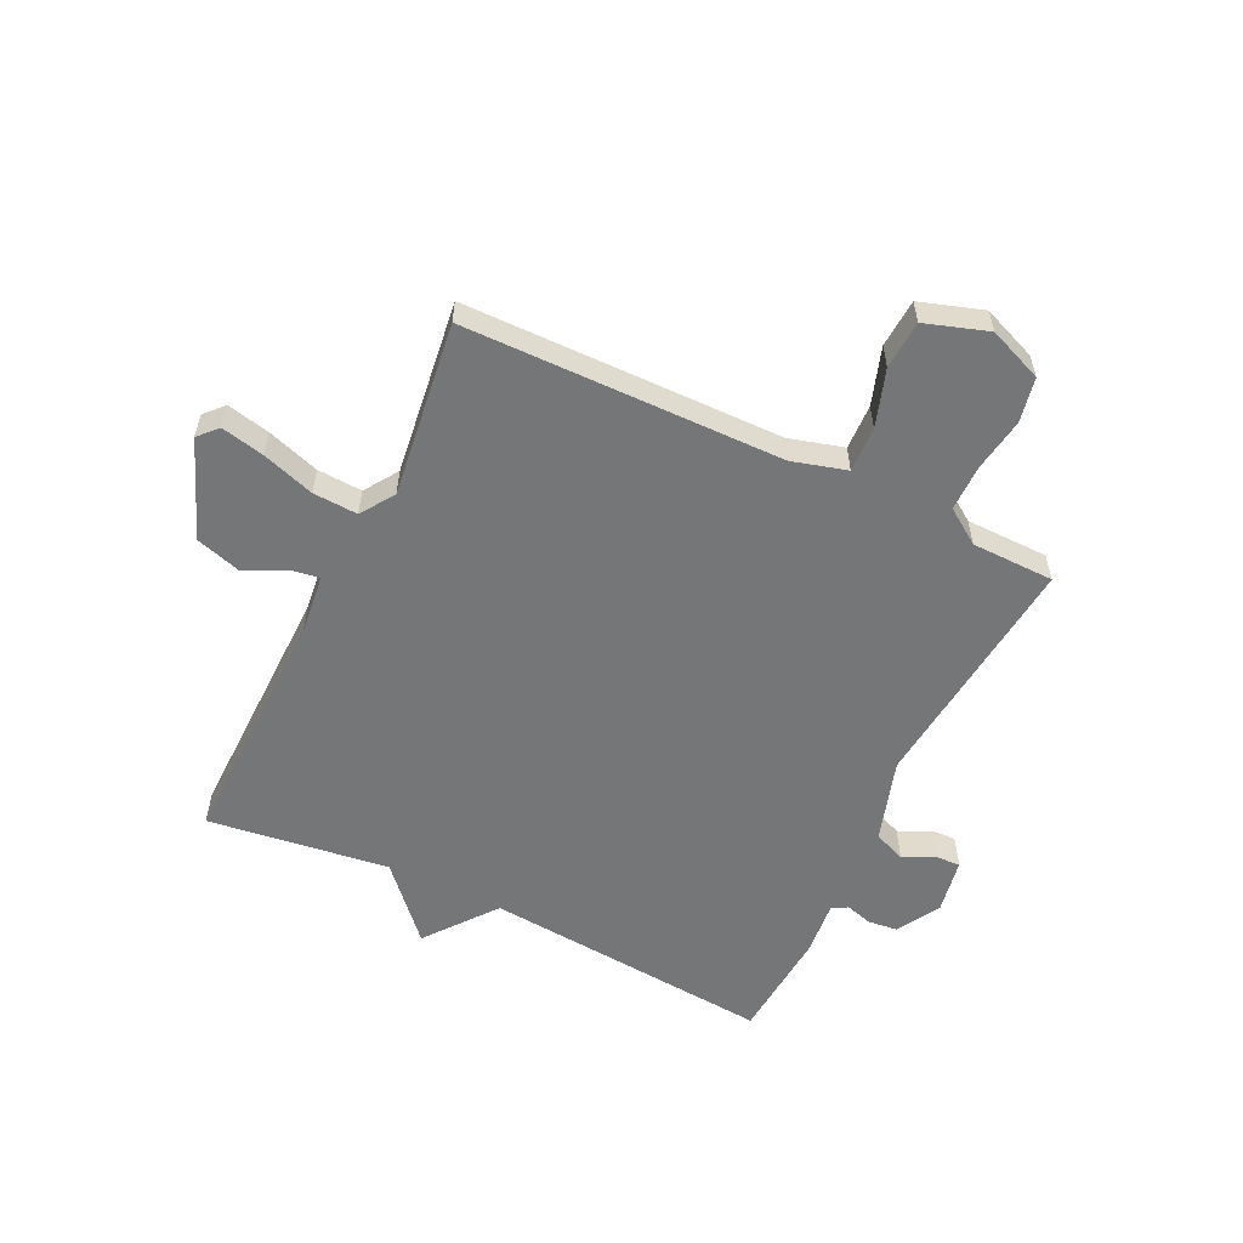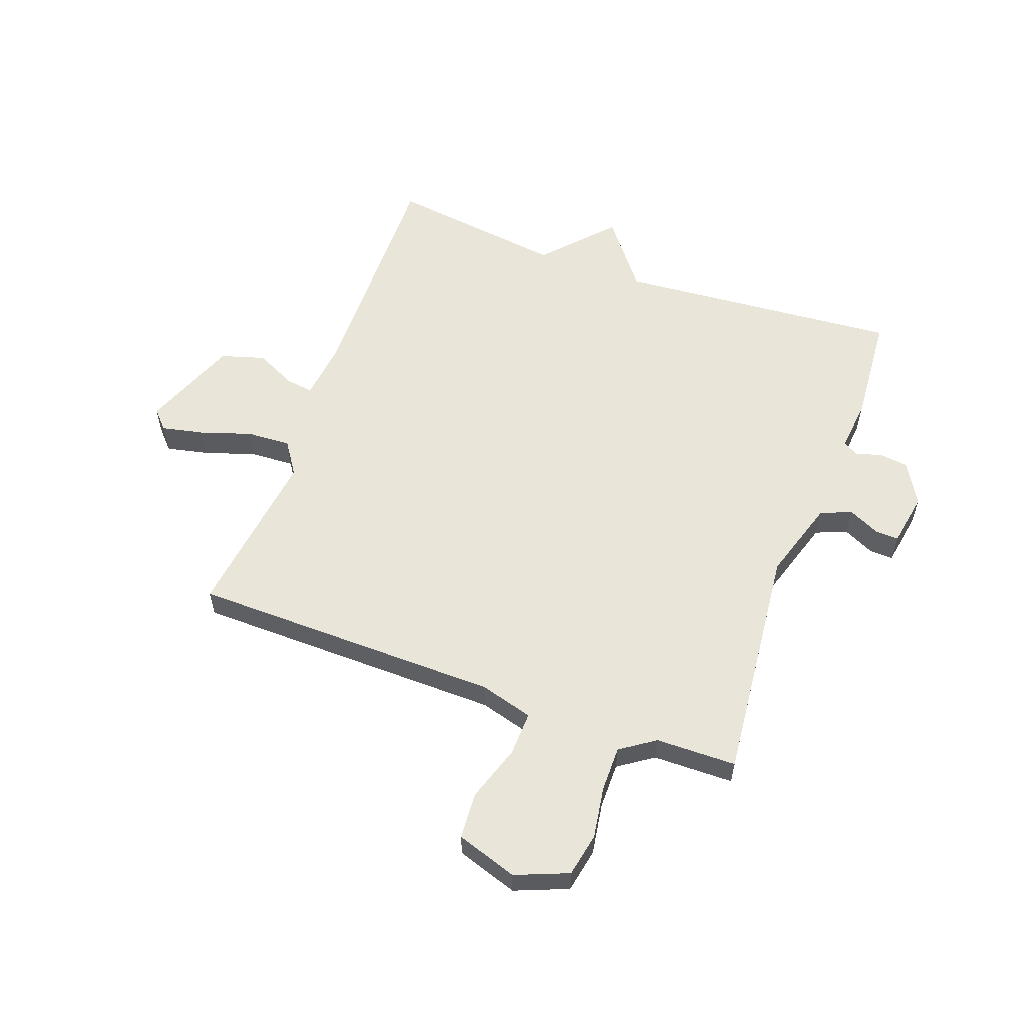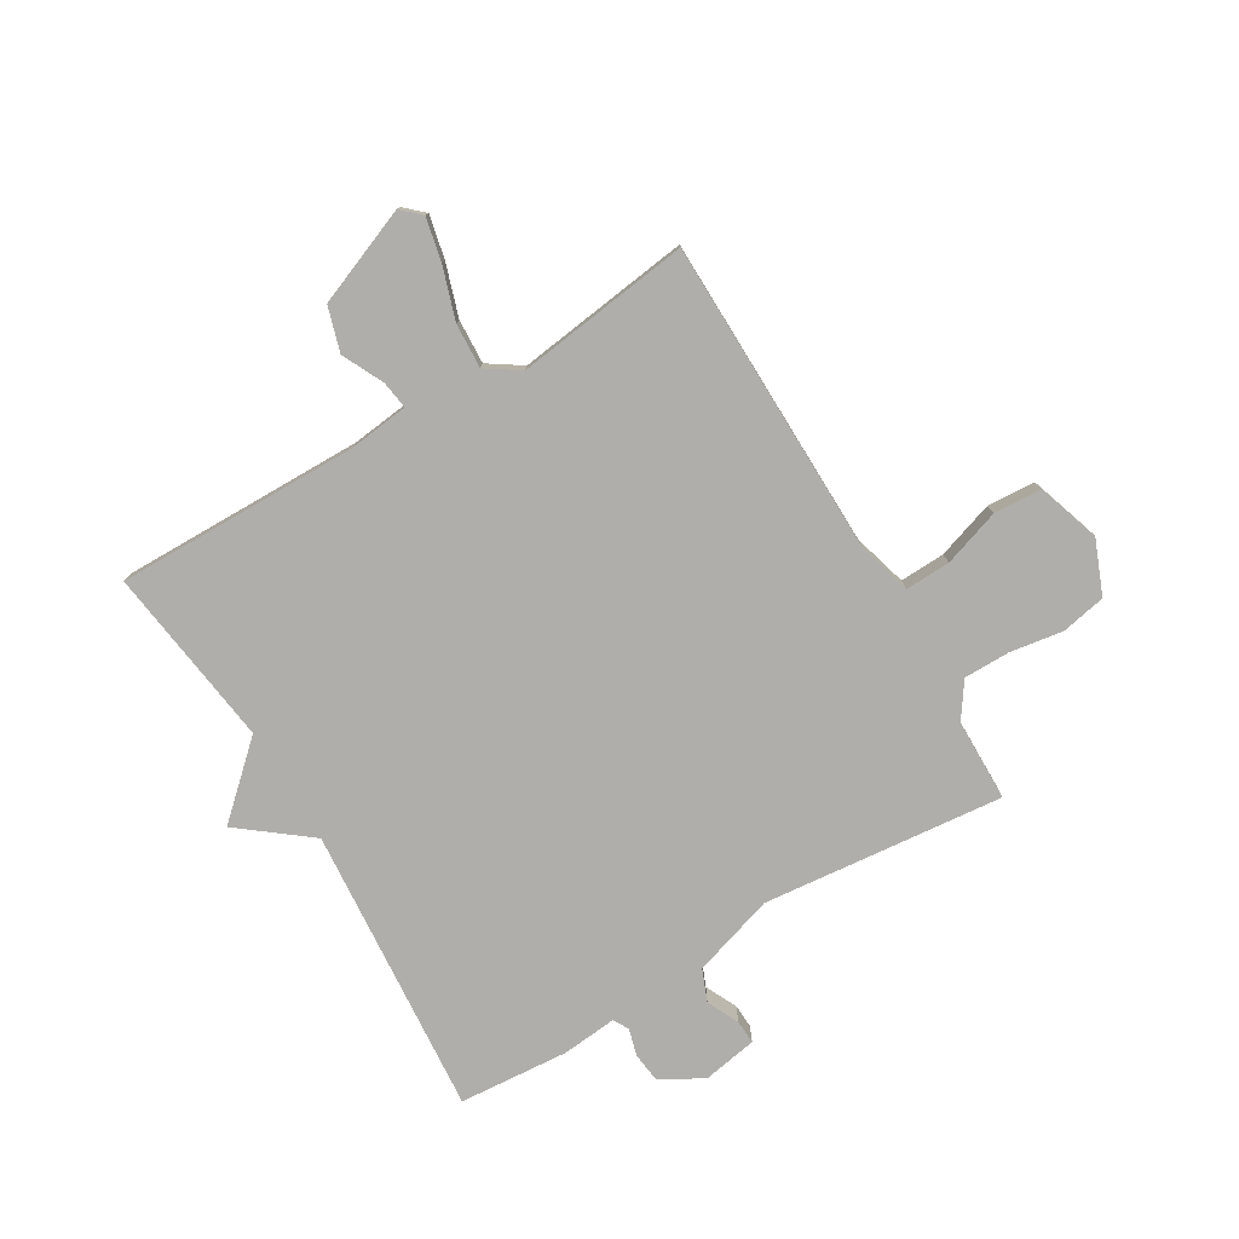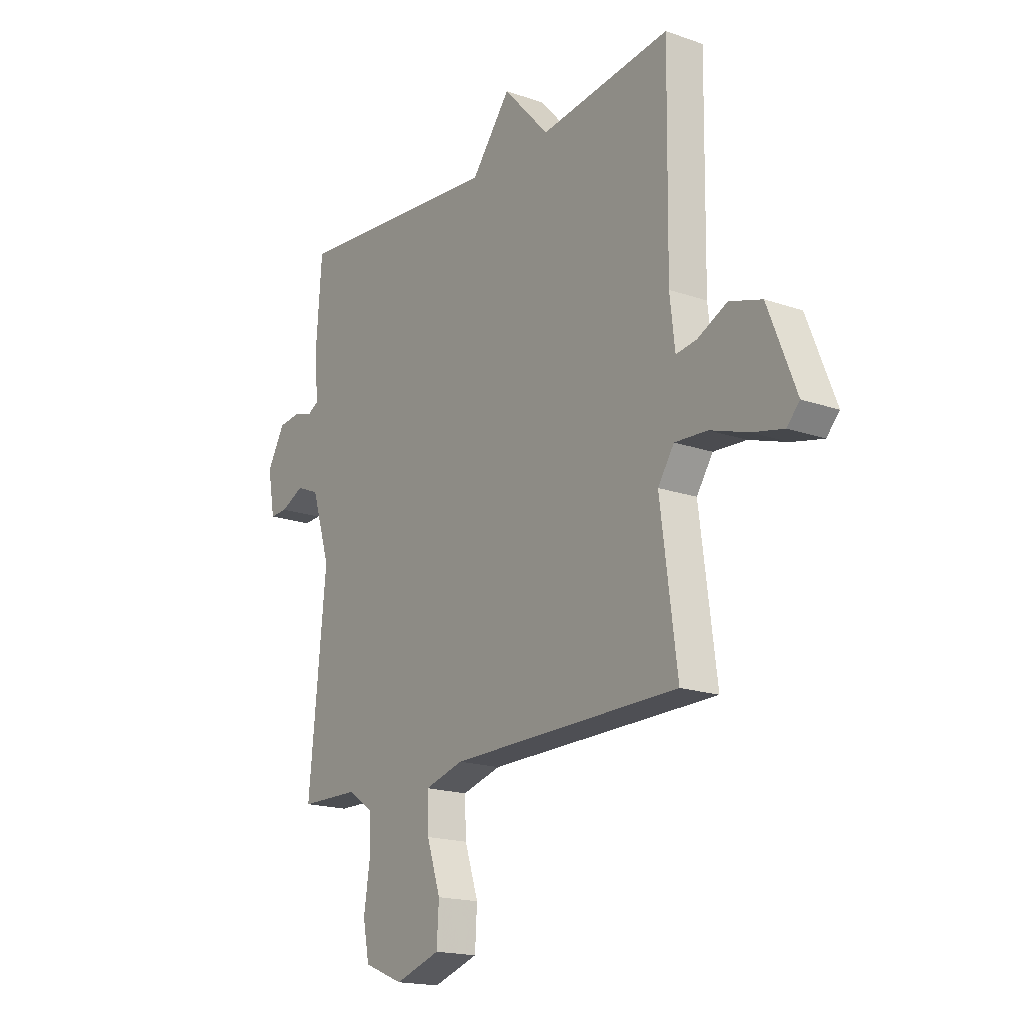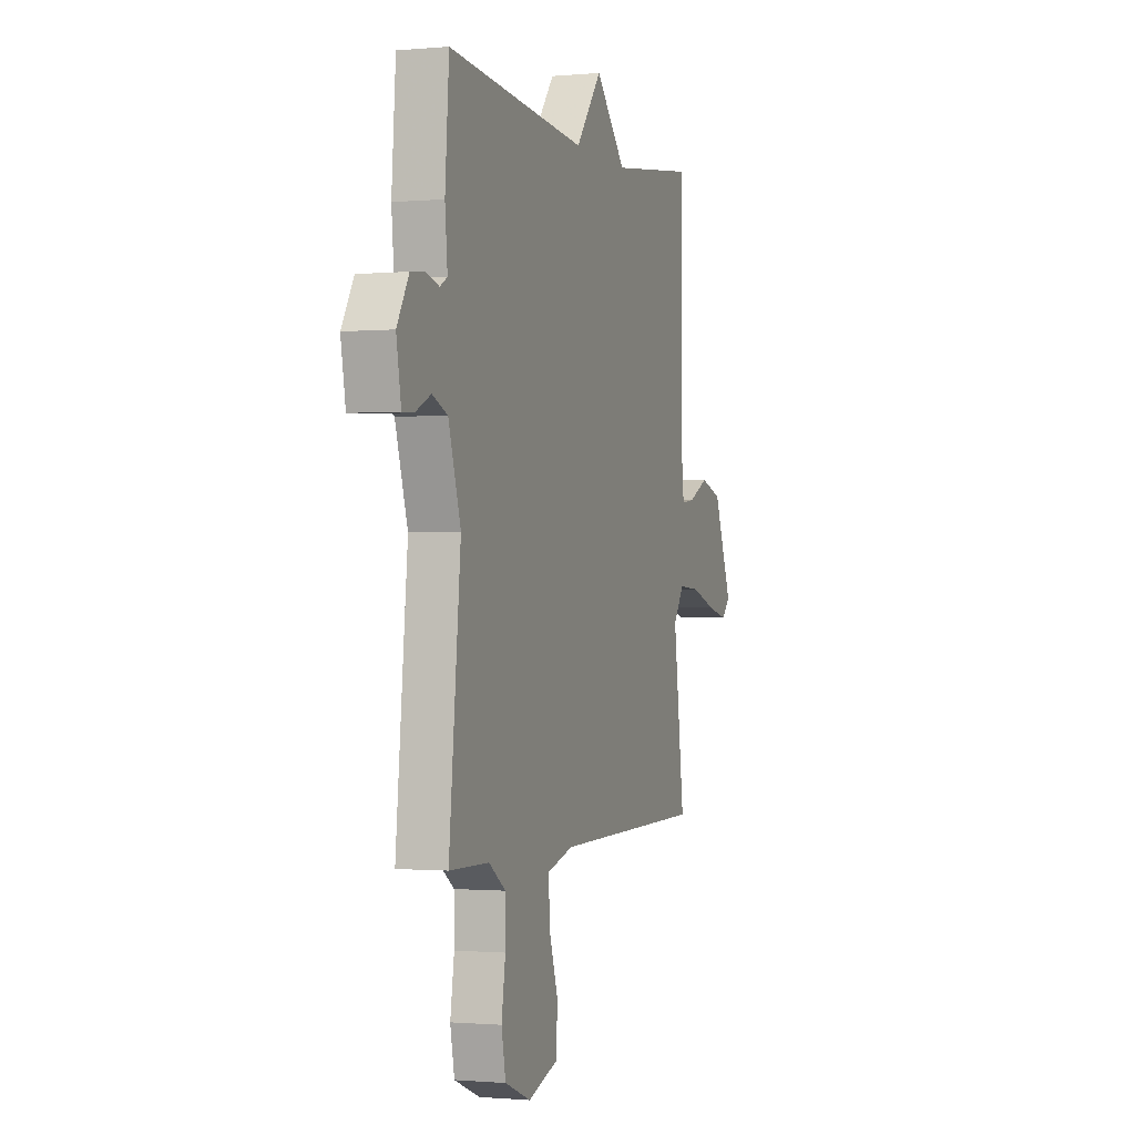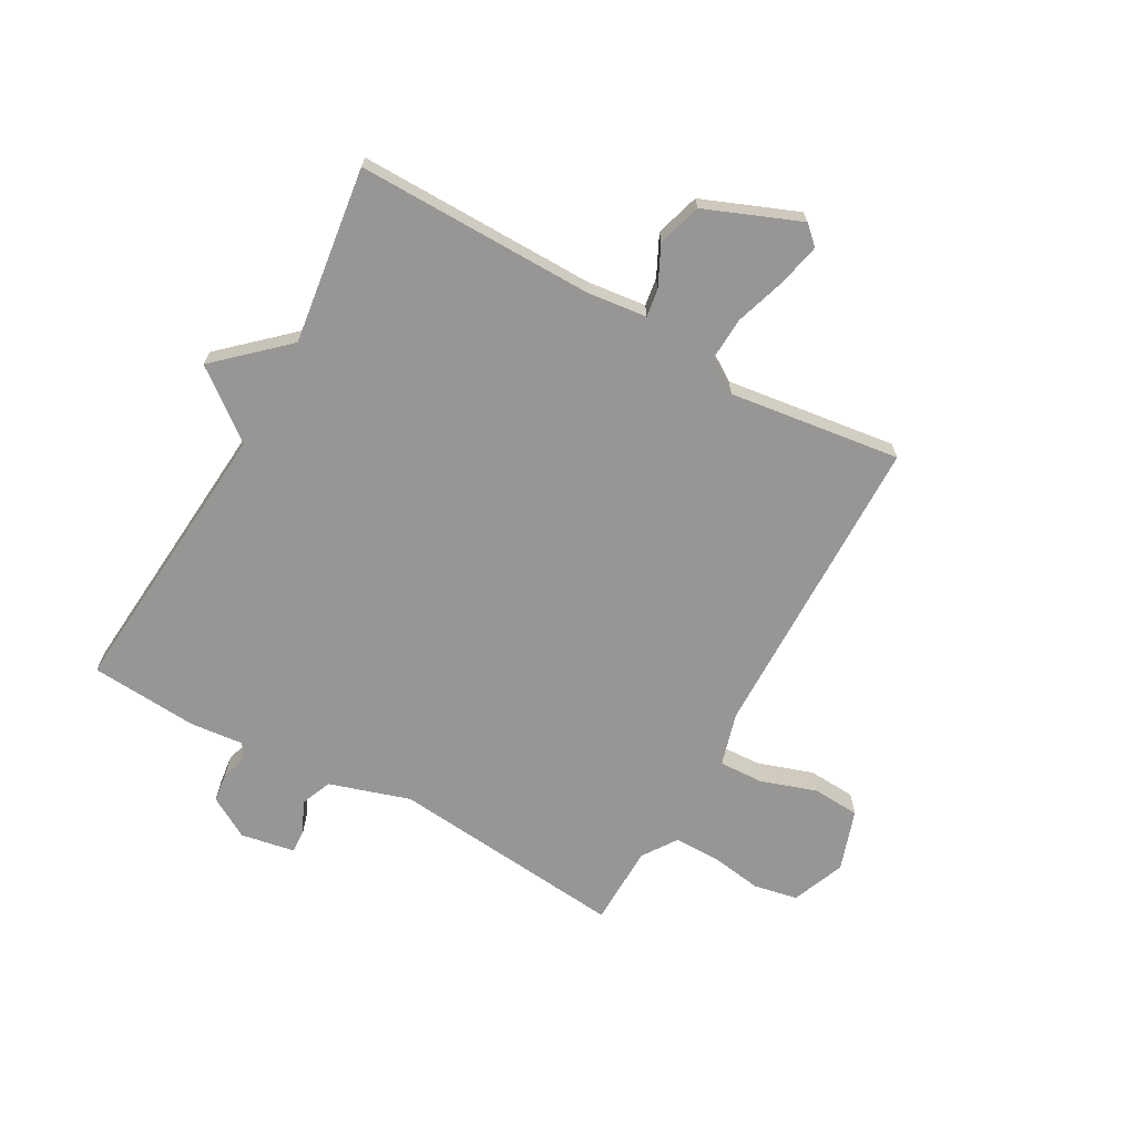
<metadata>
{"format":"obj","ext":"obj","renderer":"f3d","projection":"perspective","resolution":1024,"background":"white","views":[{"elev":-56.8,"azim":154.2,"up":"+Y"},{"elev":57.7,"azim":-160.0,"up":"+Y"},{"elev":-77.9,"azim":120.8,"up":"+Y"},{"elev":-17.7,"azim":55.3,"up":"+Z"},{"elev":-1.0,"azim":-71.2,"up":"+Z"},{"elev":-68.0,"azim":60.9,"up":"+Y"}]}
</metadata>
<code>
v -0.5 0.07 0.5
v -0.007 0.07 0.459
v 0.085 0.07 0.577
v 0.193 0.07 0.459
v 0.5 0.07 0.5
v 0.495 0.07 0.087
v 0.507 0.07 -0.016
v 0.555 0.07 -0.009
v 0.625 0.07 0.025
v 0.701 0.07 0.002
v 0.767 0.07 -0.163
v 0.737 0.07 -0.195
v 0.664 0.07 -0.179
v 0.575 0.07 -0.15
v 0.499 0.07 -0.146
v 0.461 0.07 -0.203
v 0.5 0.07 -0.5
v -0.039 0.07 -0.508
v -0.131 0.07 -0.534
v -0.128 0.07 -0.611
v -0.096 0.07 -0.708
v -0.101 0.07 -0.79
v -0.207 0.07 -0.825
v -0.299 0.07 -0.788
v -0.314 0.07 -0.712
v -0.3 0.07 -0.622
v -0.3 0.07 -0.543
v -0.36 0.07 -0.502
v -0.5 0.07 -0.5
v -0.459 0.07 -0.089
v -0.503 0.07 0.051
v -0.557 0.07 0.073
v -0.611 0.07 0.047
v -0.652 0.07 0.045
v -0.669 0.07 0.139
v -0.627 0.07 0.211
v -0.577 0.07 0.217
v -0.531 0.07 0.204
v -0.505 0.07 0.219
v -0.514 0.07 0.312
v -0.5 0 0.5
v -0.007 0 0.459
v 0.085 0 0.577
v 0.193 0 0.459
v 0.5 0 0.5
v 0.495 0 0.087
v 0.507 0 -0.016
v 0.555 0 -0.009
v 0.625 0 0.025
v 0.701 0 0.002
v 0.767 0 -0.163
v 0.737 0 -0.195
v 0.664 0 -0.179
v 0.575 0 -0.15
v 0.499 0 -0.146
v 0.461 0 -0.203
v 0.5 0 -0.5
v -0.039 0 -0.508
v -0.131 0 -0.534
v -0.128 0 -0.611
v -0.096 0 -0.708
v -0.101 0 -0.79
v -0.207 0 -0.825
v -0.299 0 -0.788
v -0.314 0 -0.712
v -0.3 0 -0.622
v -0.3 0 -0.543
v -0.36 0 -0.502
v -0.5 0 -0.5
v -0.459 0 -0.089
v -0.503 0 0.051
v -0.557 0 0.073
v -0.611 0 0.047
v -0.652 0 0.045
v -0.669 0 0.139
v -0.627 0 0.211
v -0.577 0 0.217
v -0.531 0 0.204
v -0.505 0 0.219
v -0.514 0 0.312
f 39 40 1 2
f 38 39 2
f 36 37 38
f 35 36 38
f 34 35 38
f 33 34 38
f 32 33 38
f 31 32 38 2
f 30 31 2
f 28 29 30 2
f 2 3 4
f 28 2 4
f 27 28 4
f 4 5 6
f 27 4 6
f 26 27 6
f 24 25 26
f 23 24 26
f 22 23 26
f 21 22 26
f 20 21 26
f 19 20 26
f 19 26 6 7
f 18 19 7 8
f 16 17 18
f 15 16 18 8
f 8 9 10
f 15 8 10
f 14 15 10
f 12 13 14
f 11 12 14
f 10 11 14
f 42 41 80 79
f 42 79 78
f 78 77 76
f 78 76 75
f 78 75 74
f 78 74 73
f 78 73 72
f 42 78 72 71
f 42 71 70
f 42 70 69 68
f 44 43 42
f 44 42 68
f 44 68 67
f 46 45 44
f 46 44 67
f 46 67 66
f 66 65 64
f 66 64 63
f 66 63 62
f 66 62 61
f 66 61 60
f 66 60 59
f 47 46 66 59
f 48 47 59 58
f 58 57 56
f 48 58 56 55
f 50 49 48
f 50 48 55
f 50 55 54
f 54 53 52
f 54 52 51
f 54 51 50
f 1 41 42 2
f 2 42 43 3
f 3 43 44 4
f 4 44 45 5
f 5 45 46 6
f 6 46 47 7
f 7 47 48 8
f 8 48 49 9
f 9 49 50 10
f 10 50 51 11
f 11 51 52 12
f 12 52 53 13
f 13 53 54 14
f 14 54 55 15
f 15 55 56 16
f 16 56 57 17
f 17 57 58 18
f 18 58 59 19
f 19 59 60 20
f 20 60 61 21
f 21 61 62 22
f 22 62 63 23
f 23 63 64 24
f 24 64 65 25
f 25 65 66 26
f 26 66 67 27
f 27 67 68 28
f 28 68 69 29
f 29 69 70 30
f 30 70 71 31
f 31 71 72 32
f 32 72 73 33
f 33 73 74 34
f 34 74 75 35
f 35 75 76 36
f 36 76 77 37
f 37 77 78 38
f 38 78 79 39
f 39 79 80 40
f 40 80 41 1

</code>
